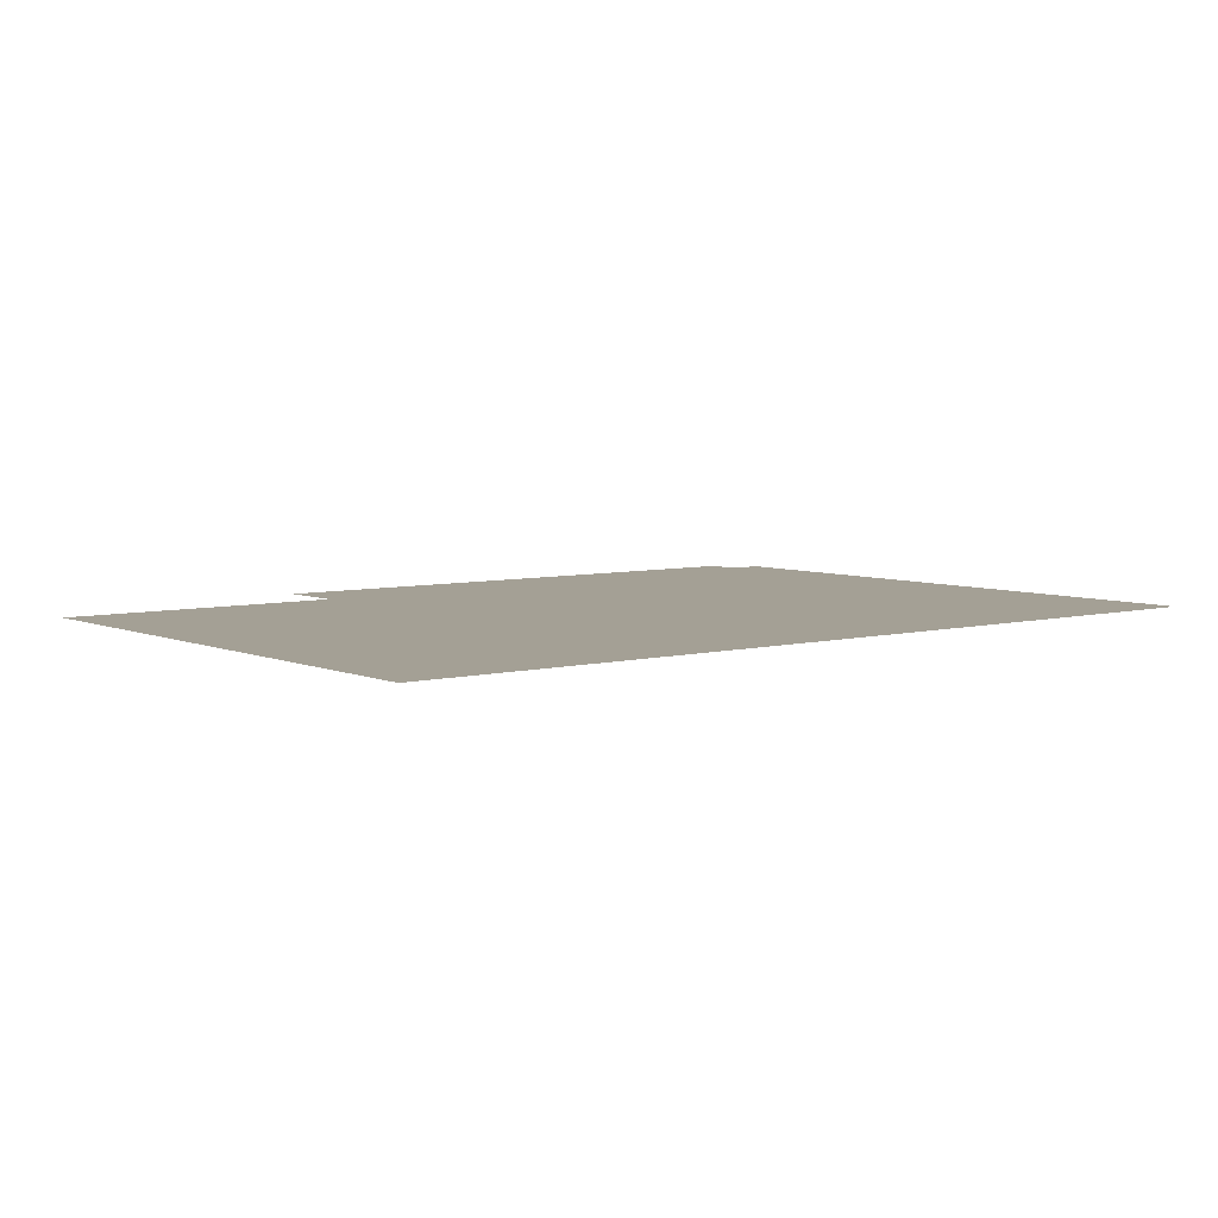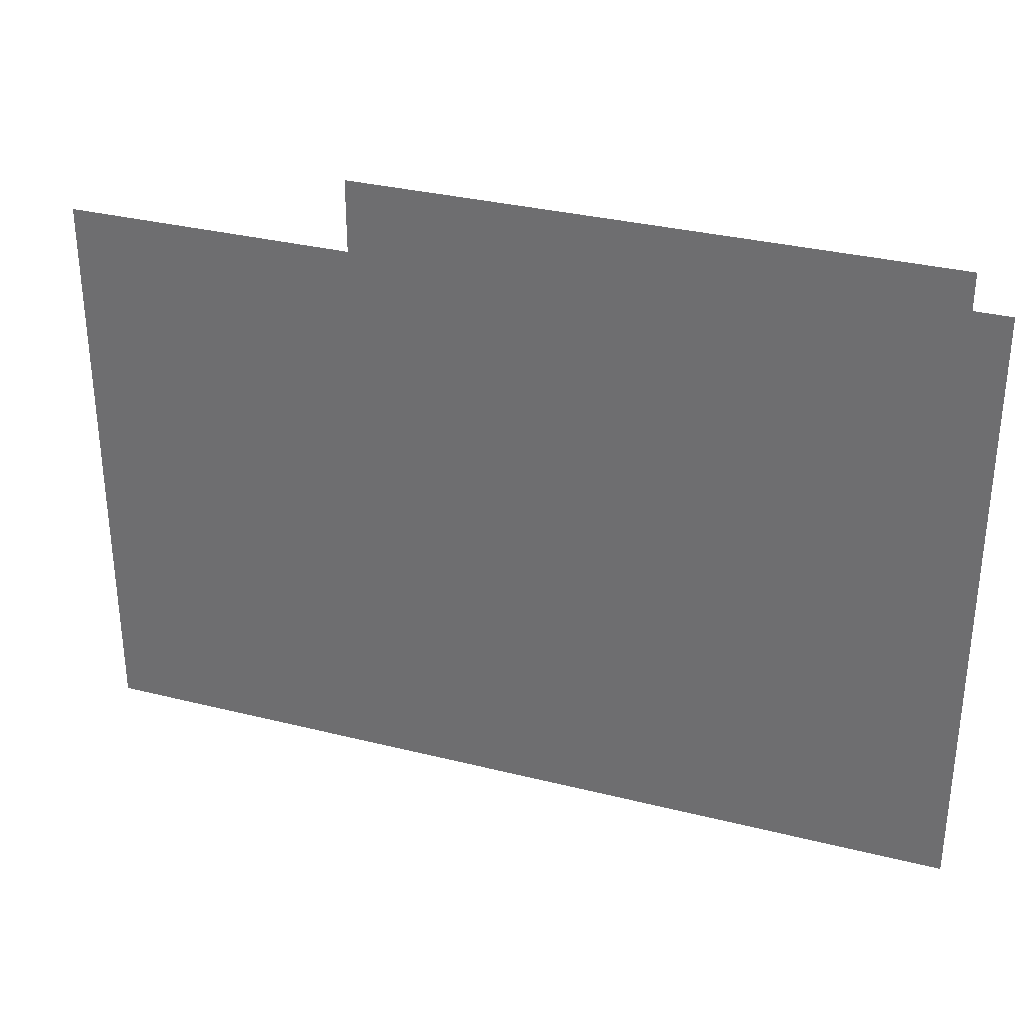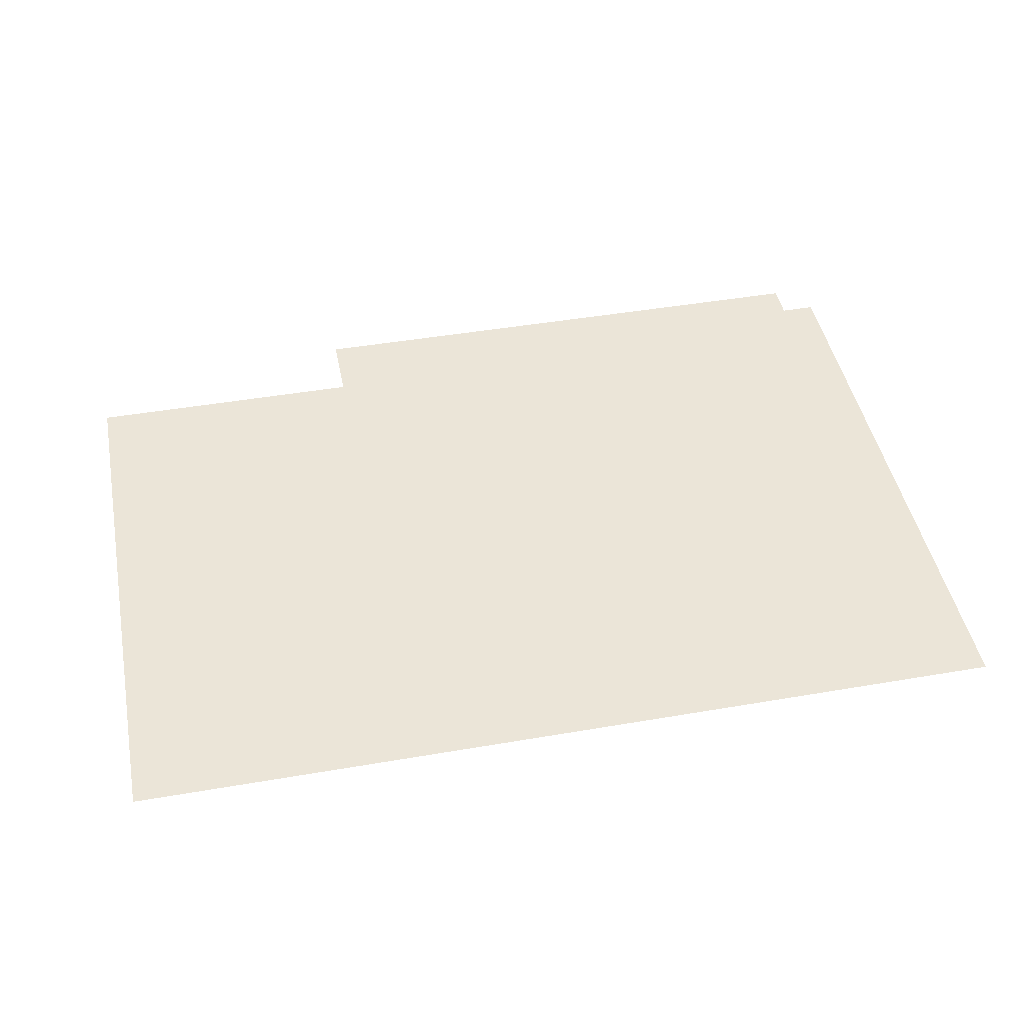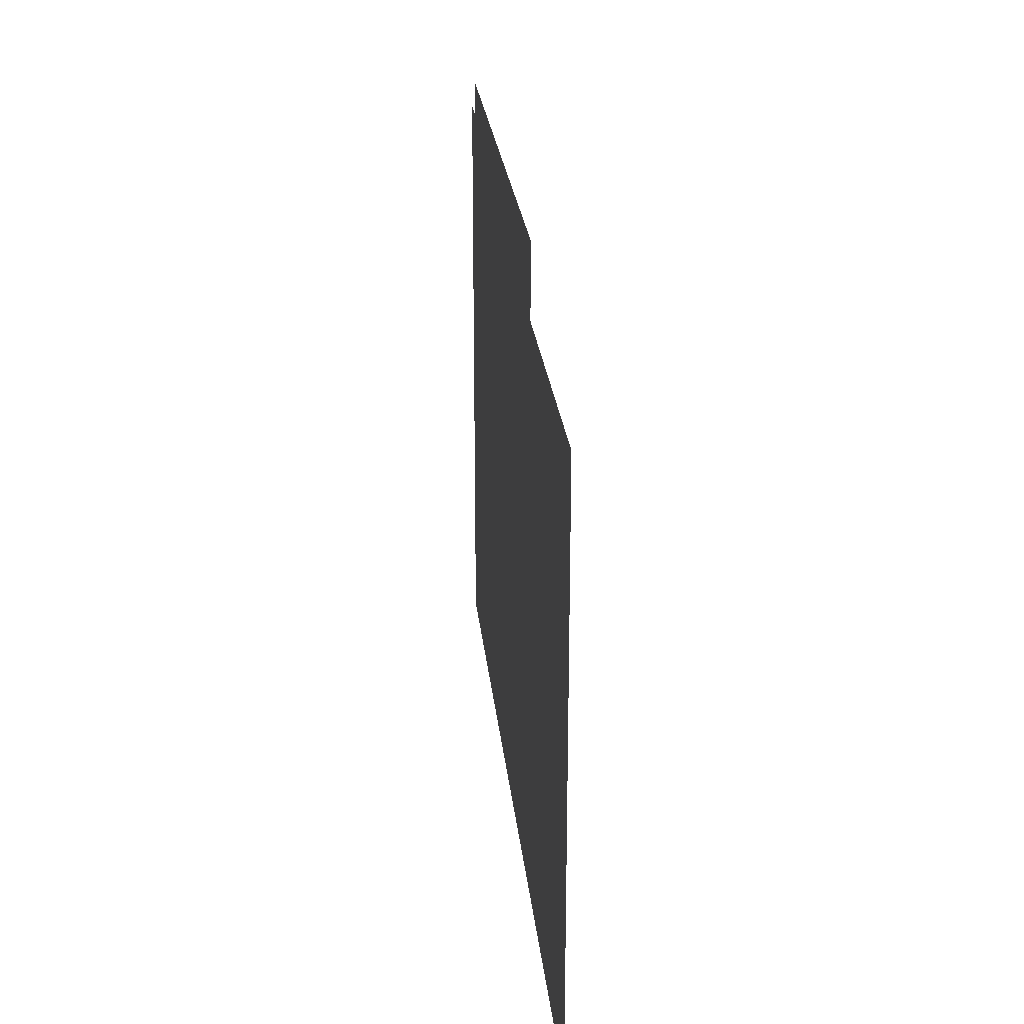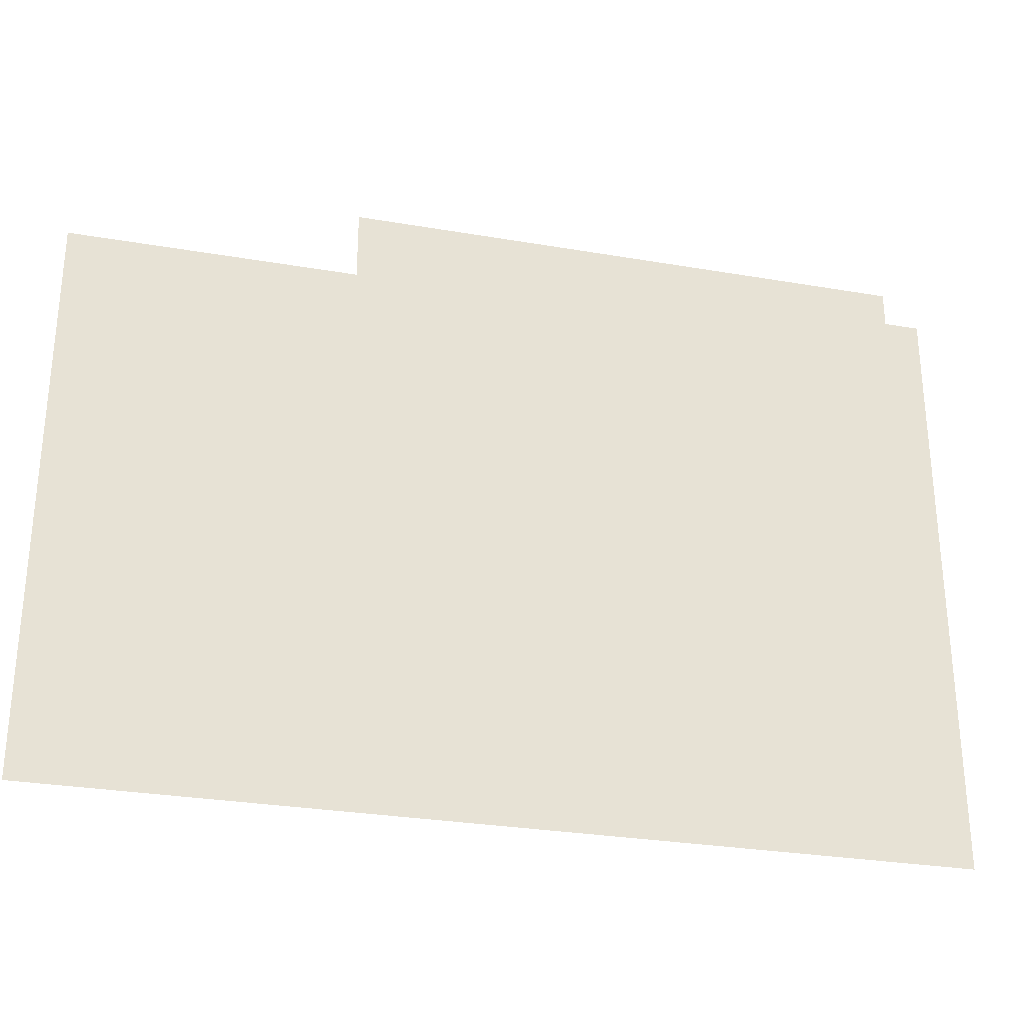
<metadata>
{"format":"obj","ext":"obj","renderer":"f3d","projection":"perspective","resolution":1024,"background":"white","views":[{"elev":5.8,"azim":-38.2,"up":"+Z"},{"elev":32.2,"azim":19.4,"up":"+Y"},{"elev":45.6,"azim":-11.2,"up":"+Z"},{"elev":24.3,"azim":-95.6,"up":"+Y"},{"elev":-29.1,"azim":-14.3,"up":"+Y"}]}
</metadata>
<code>
v -16 -224 0
v -272 -224 0
v -272 32 0
v -16 32 0
v 0 -240 0
v -256 -240 0
v -256 16 0
v 0 16 0
v -16 -240 0
v -272 -240 0
v -272 16 0
v -16 16 0
v 0 -256 0
v -256 -256 0
v -256 0 0
v 0 0 0
v -16 -256 0
v -272 -256 0
v -272 0 0
v -16 0 0
v -144 -256 0
v -400 -256 0
v -400 0 0
v -144 0 0
g Chapter1_mesh_0086
f 1 2 3 4
f 5 6 7 8
f 9 10 11 12
f 13 14 15 16
f 17 18 19 20
f 21 22 23 24

</code>
